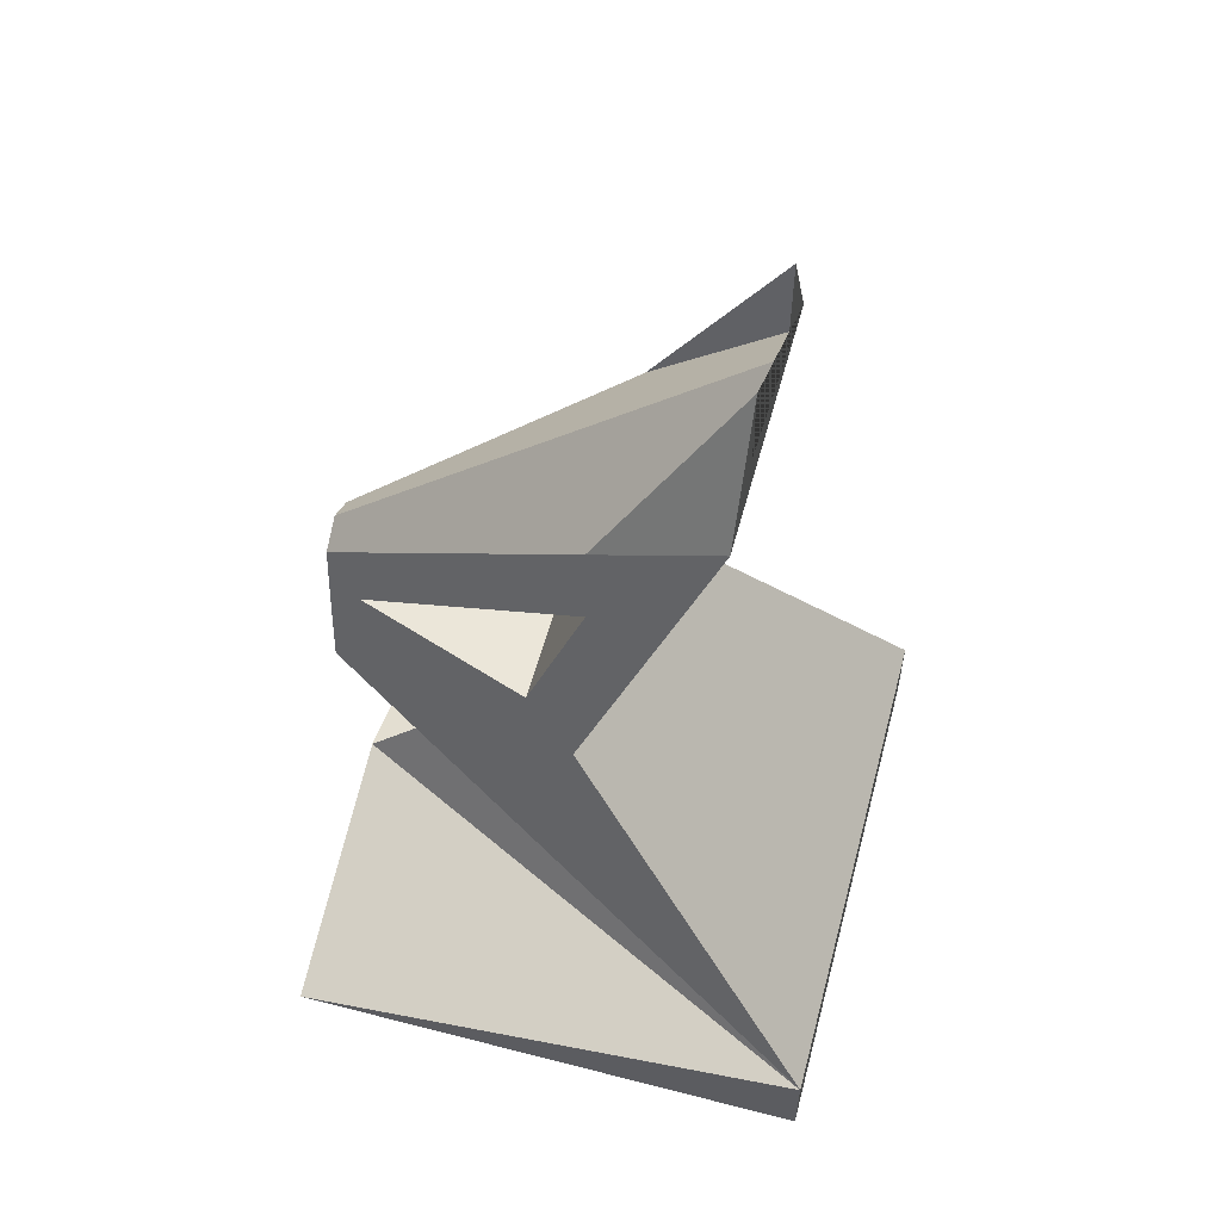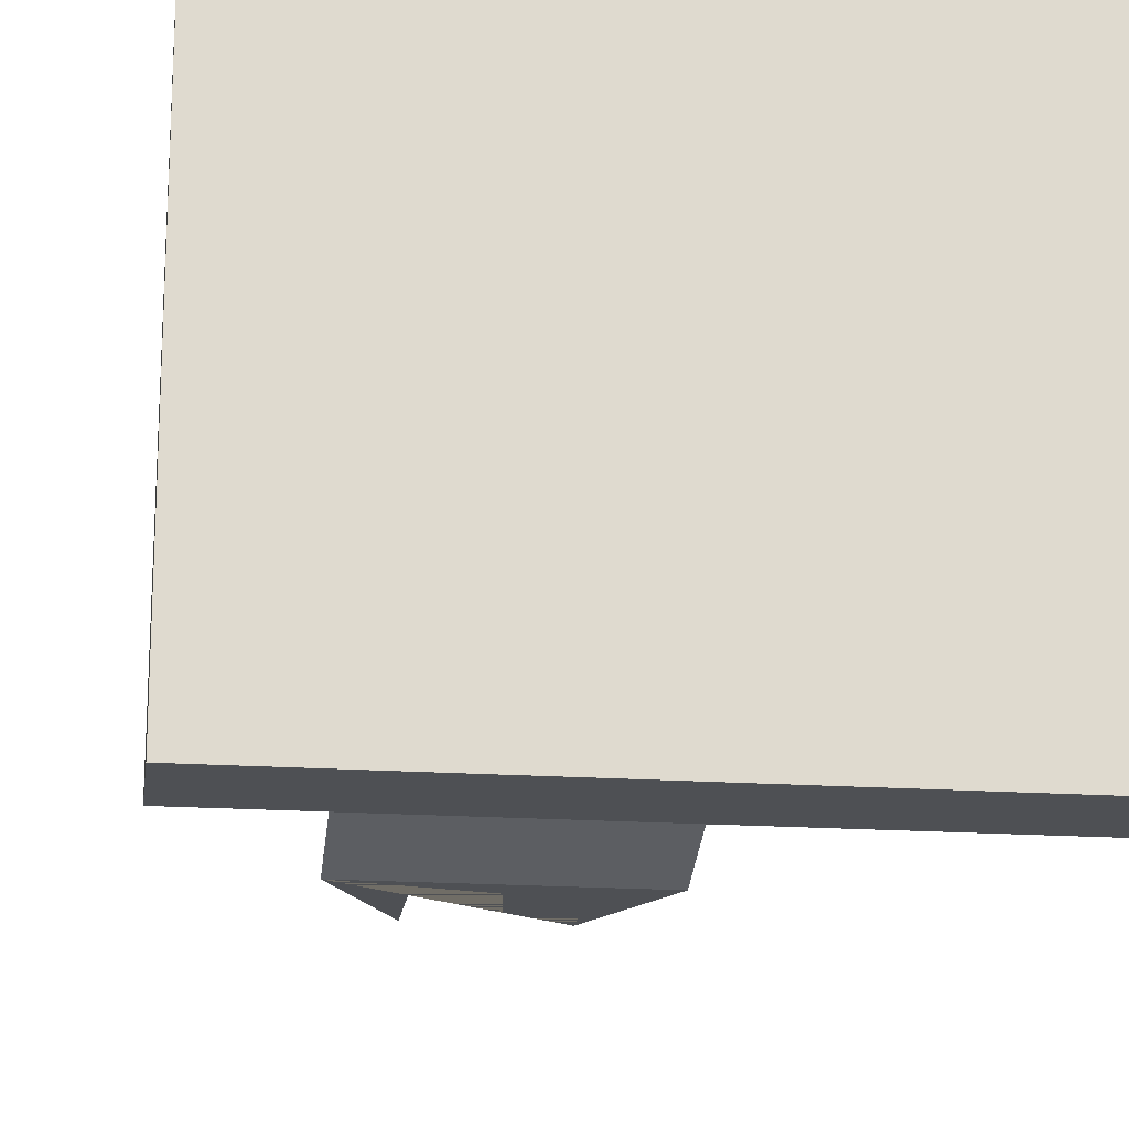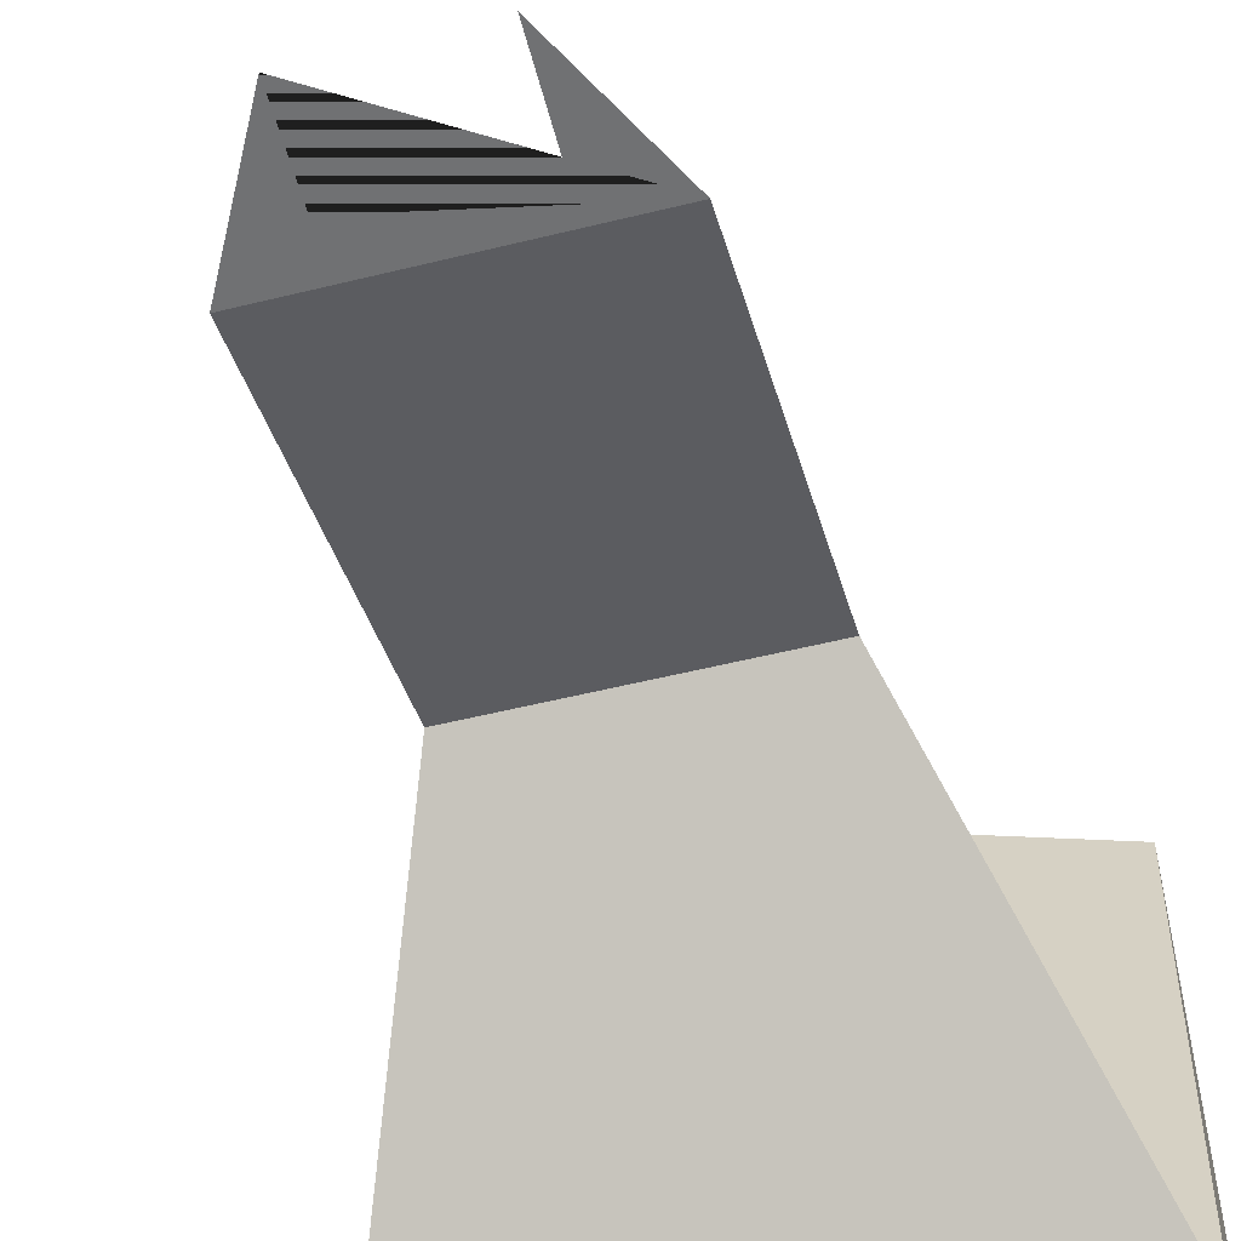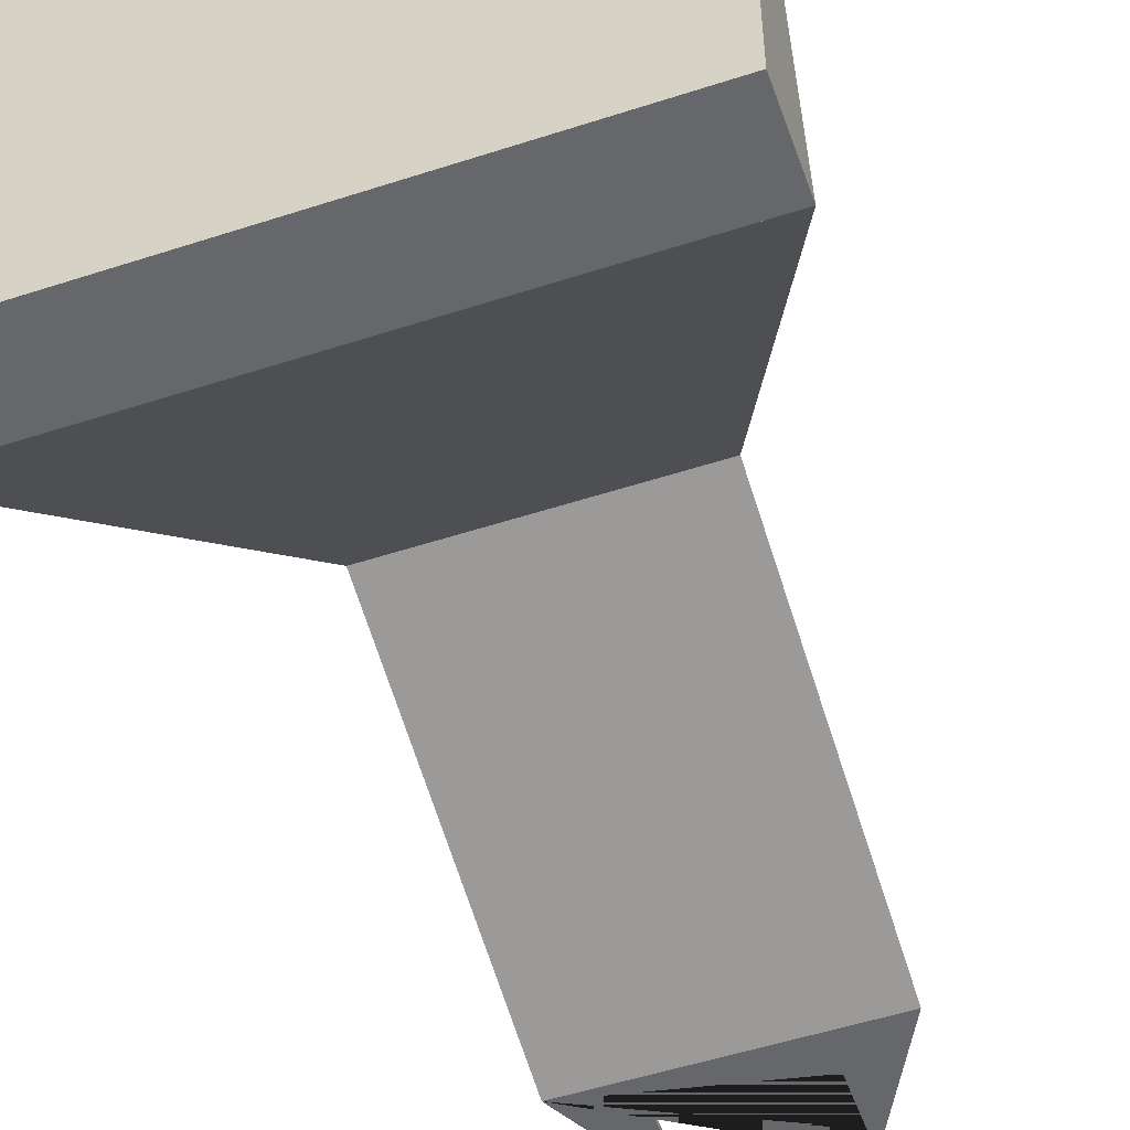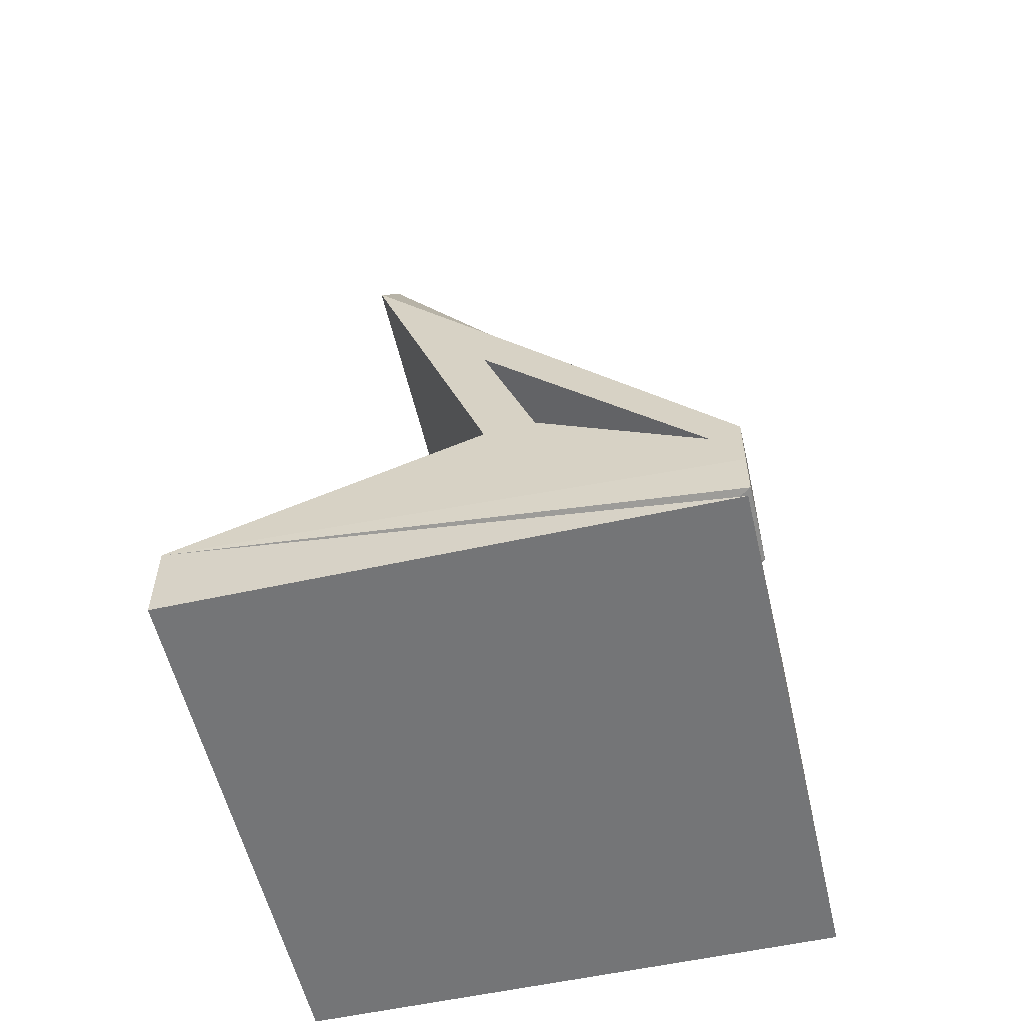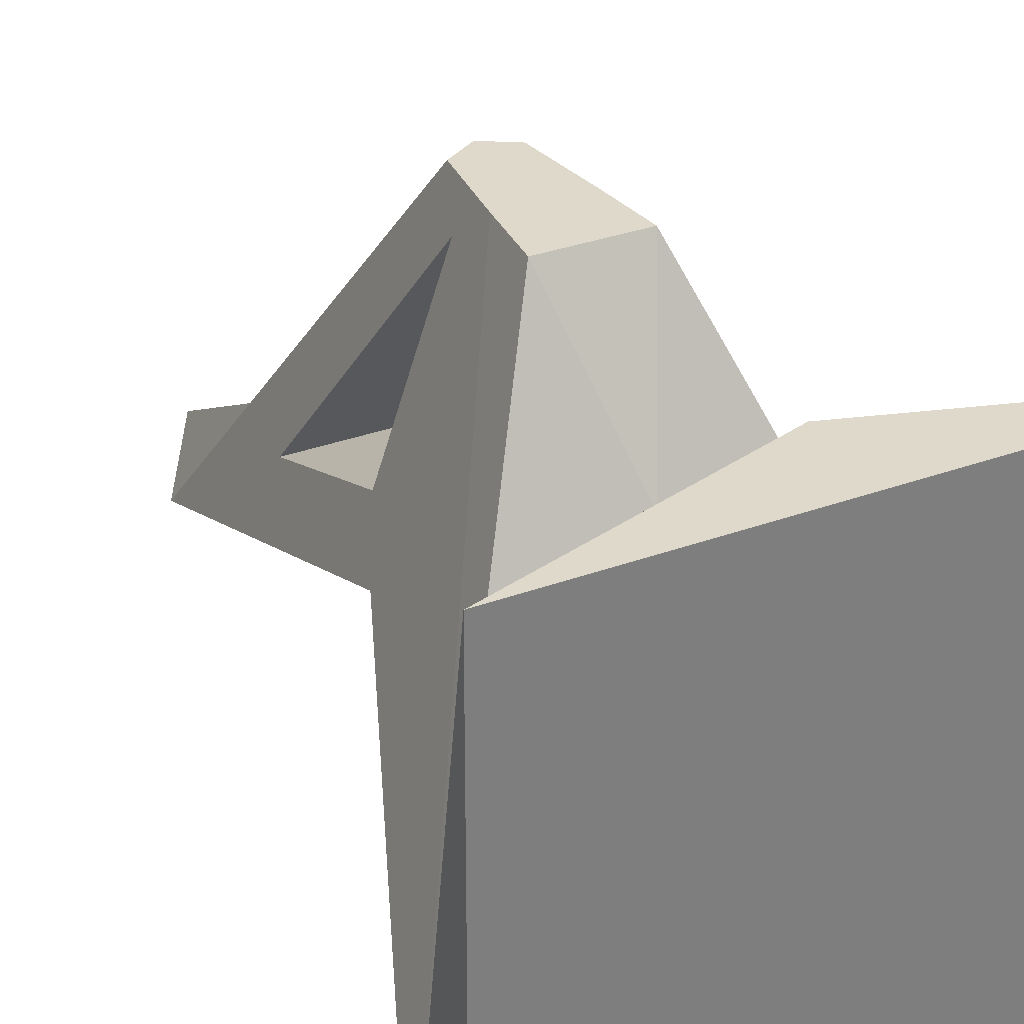
<metadata>
{"format":"obj","ext":"obj","renderer":"f3d","projection":"perspective","resolution":1024,"background":"white","views":[{"elev":57.1,"azim":105.0,"up":"+Y"},{"elev":-18.6,"azim":-7.4,"up":"+Z"},{"elev":-55.1,"azim":-165.4,"up":"+Z"},{"elev":-52.1,"azim":19.4,"up":"+Z"},{"elev":-56.4,"azim":-77.0,"up":"+Y"},{"elev":31.8,"azim":-27.5,"up":"+Z"}]}
</metadata>
<code>
g Mesh1 Model
v 15.75 30.3 -0
v 15.75 51.48 -23.62
v 11.81 49.01 -23.62
v 9.844 40.96 -16.03
v 14 29.2 -0
f 1 2 3 4 5
v 17.5 29.2 -0
v 21.66 40.96 -16.03
v 19.69 49.01 -23.62
f 6 7 8 2 1
v 18.52 26.77 -2.039
f 9 7 6
v 22.29 36.3 -16.19
f 7 9 10
v 9.213 36.3 -16.19
v 12.98 26.77 -2.039
f 11 10 9 12
v 9.241 26.77 -12.74
v 22.26 26.77 -12.74
f 13 14 10 11
f 12 9 14 13
v 23.62 24.25 -15.75
f 9 15 14
v 18.11 24.25 -0
f 9 16 15
f 16 9 6
v 13.39 24.25 -0
v 12.97 20.32 -0
v 18.53 20.32 -0
f 16 6 1 5 17 18 19
f 5 12 17
f 12 5 4
f 12 4 11
v 7.875 46.53 -23.62
f 11 4 20
v 11.81 53.95 -23.62
f 4 21 20
f 21 4 3
v 19.69 53.95 -23.62
v 23.62 46.53 -23.62
f 20 21 3 2 8 22 23
f 7 22 8
f 22 7 23
f 7 10 23
f 10 15 23
f 14 15 10
v 7.875 24.25 -15.75
f 23 15 24 20
v 31.5 4.98 -31.5
v 0 4.98 -31.5
f 15 25 26 24
f 19 25 15
v 15.75 14.97 -9.188
f 27 25 19
v 15.75 4.98 -0
f 28 25 27
v 31.5 0 -0
f 29 25 28
v 31.5 0 -31.5
f 29 30 25
v 0 0 -0
v 0 0 -31.5
f 31 32 30 29
f 32 31 26
f 31 28 26
f 31 29 28
f 28 27 26
f 18 26 27
f 26 18 17
f 17 24 26
f 12 24 17
f 24 12 13
f 24 13 11
f 24 11 20
f 25 26 27
f 26 28 25
f 32 26 25 30
f 27 19 18
f 15 16 19

</code>
